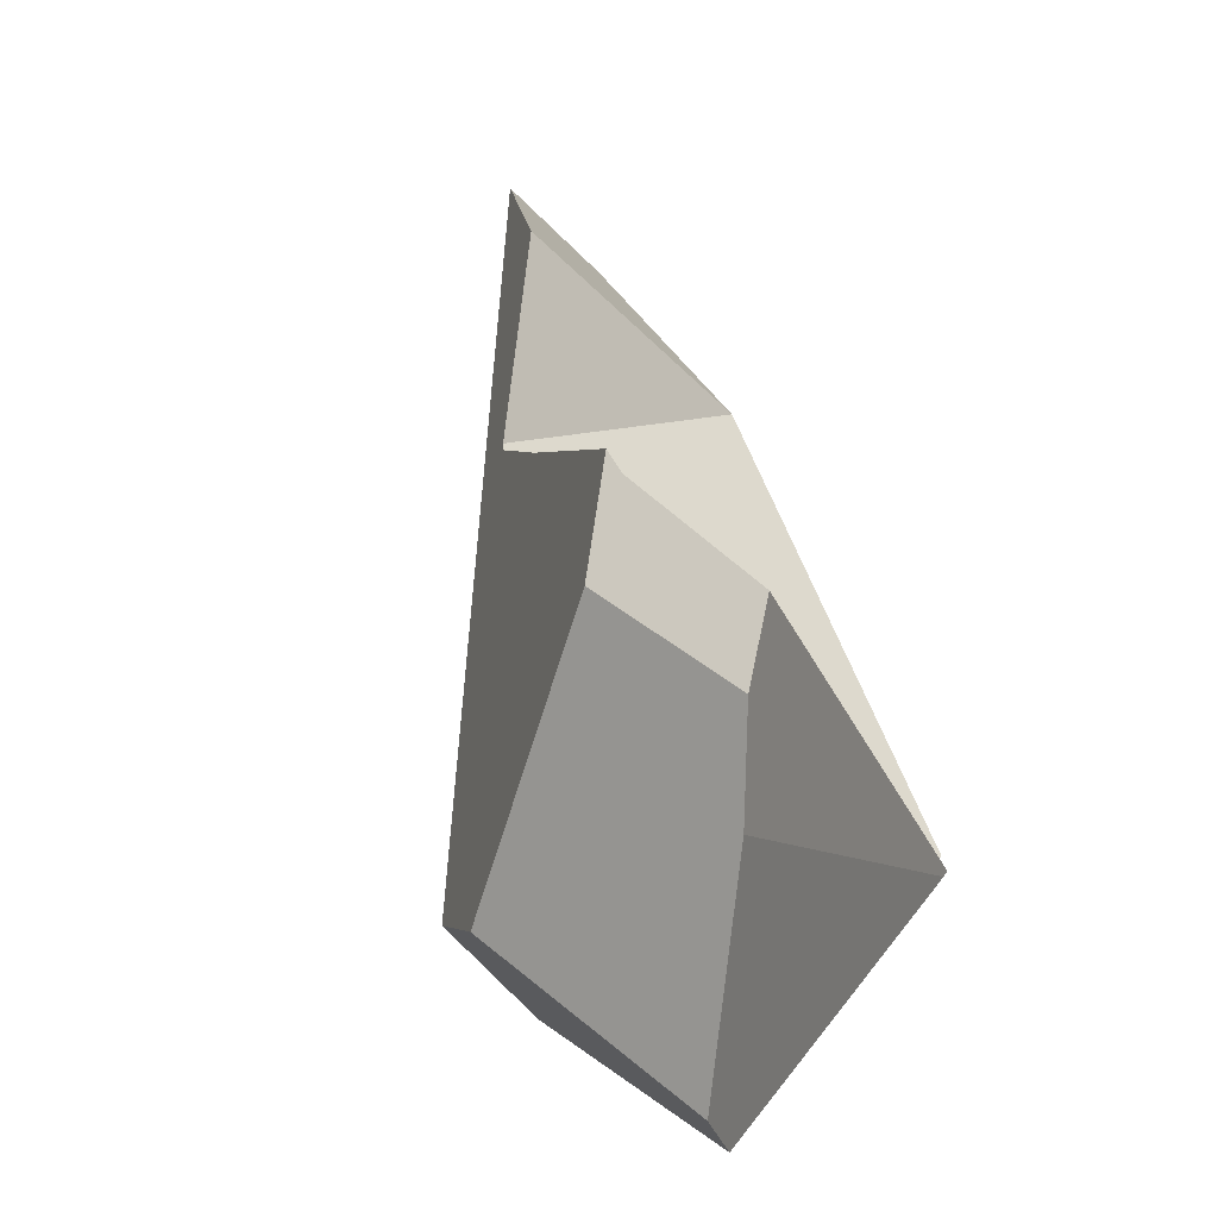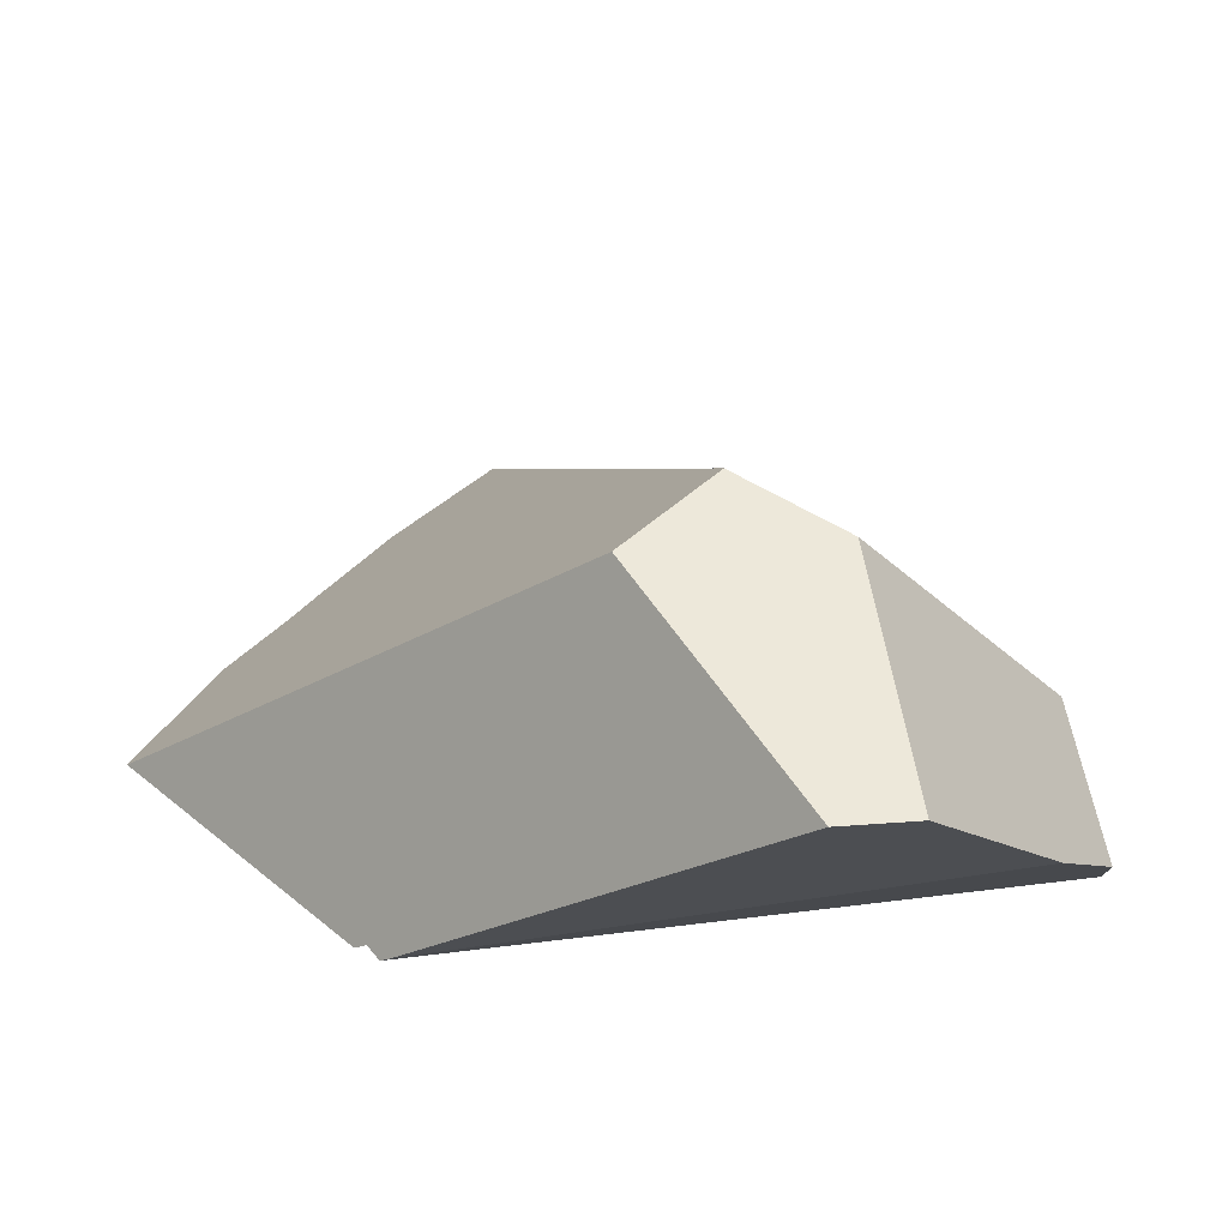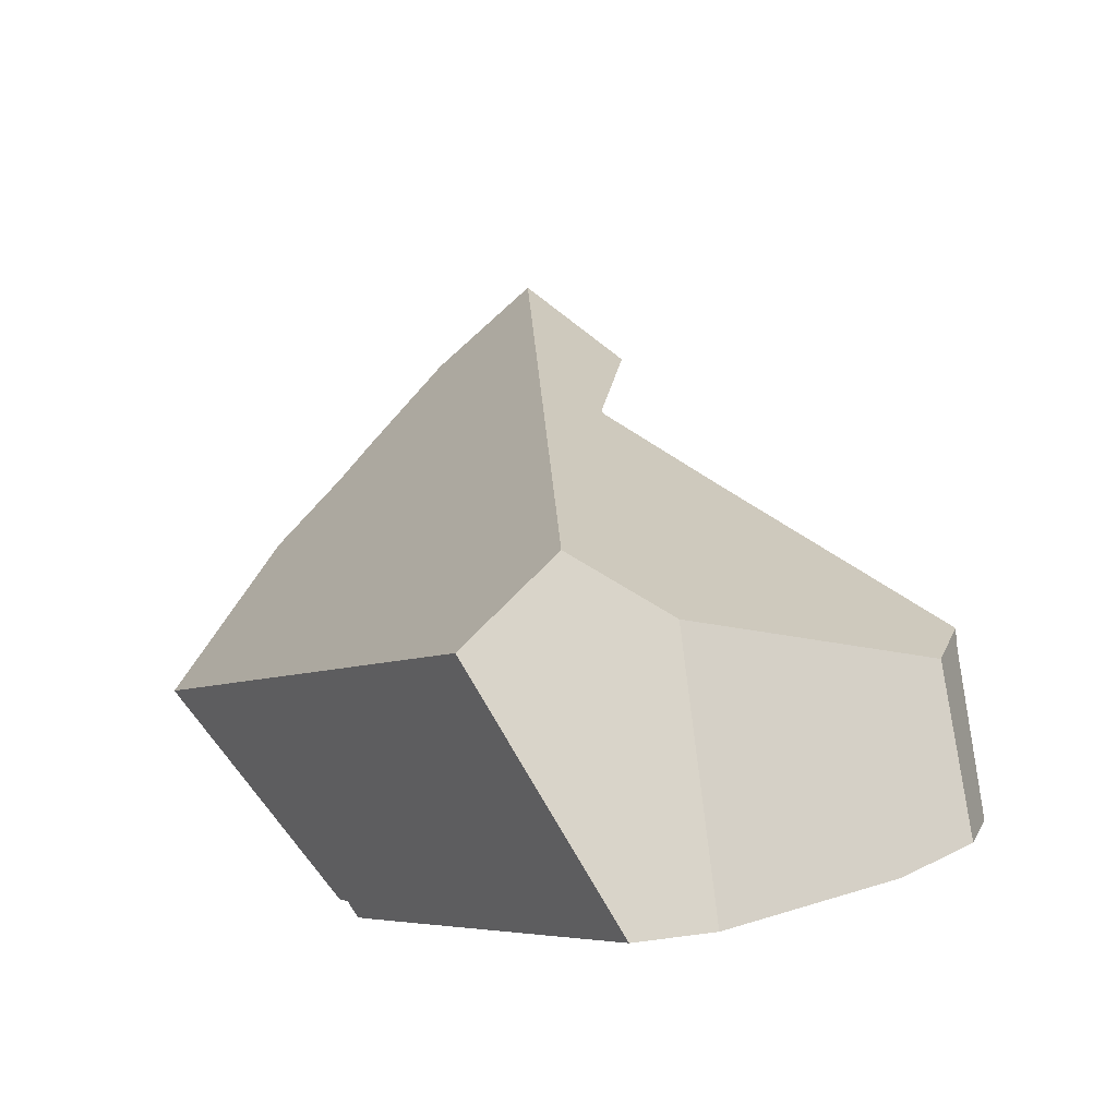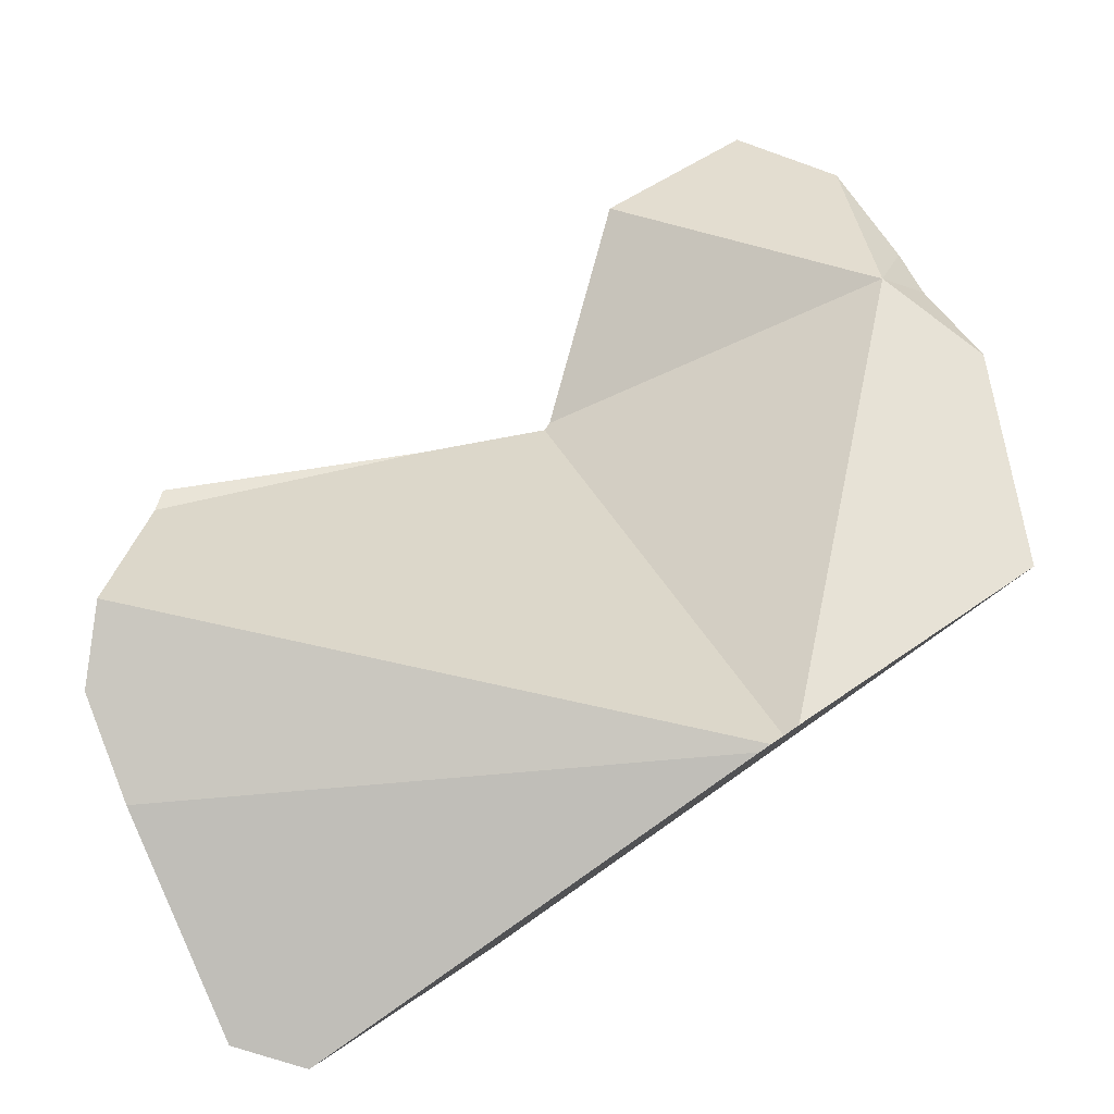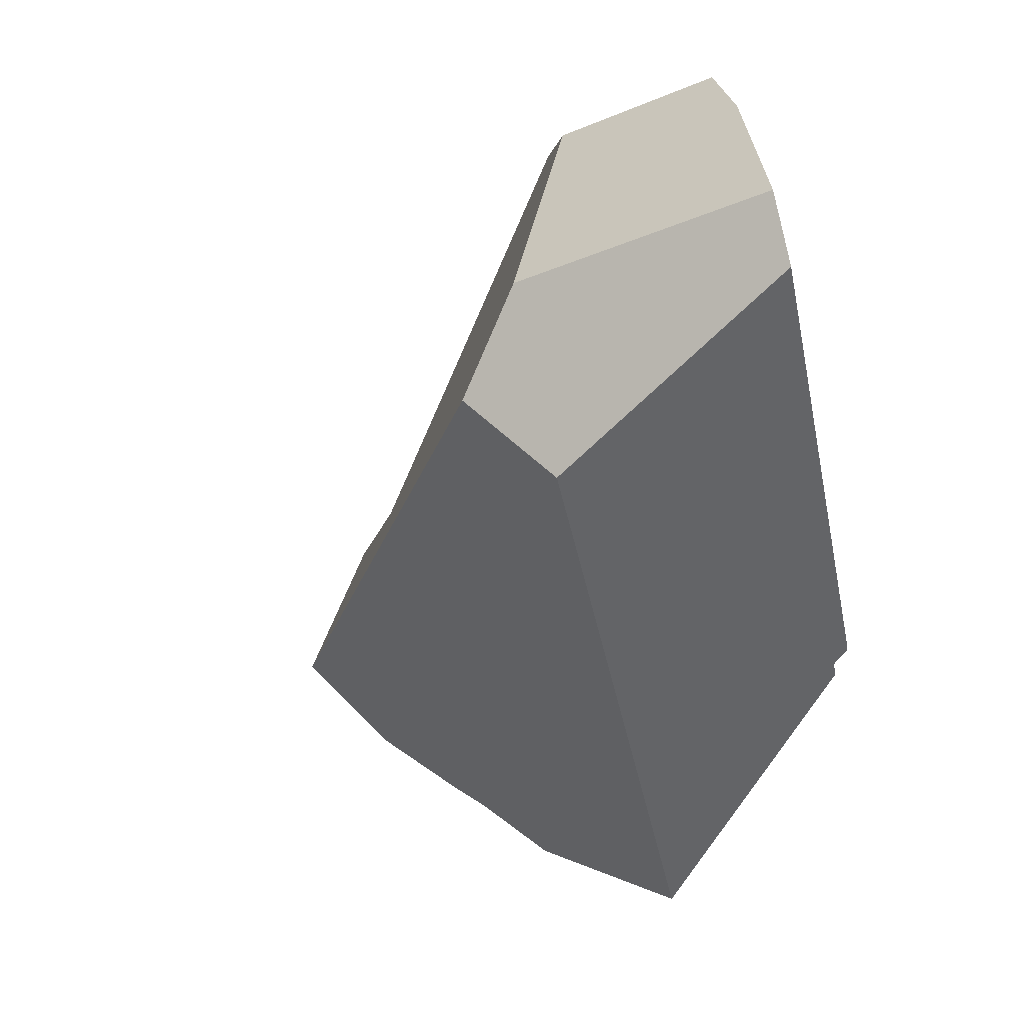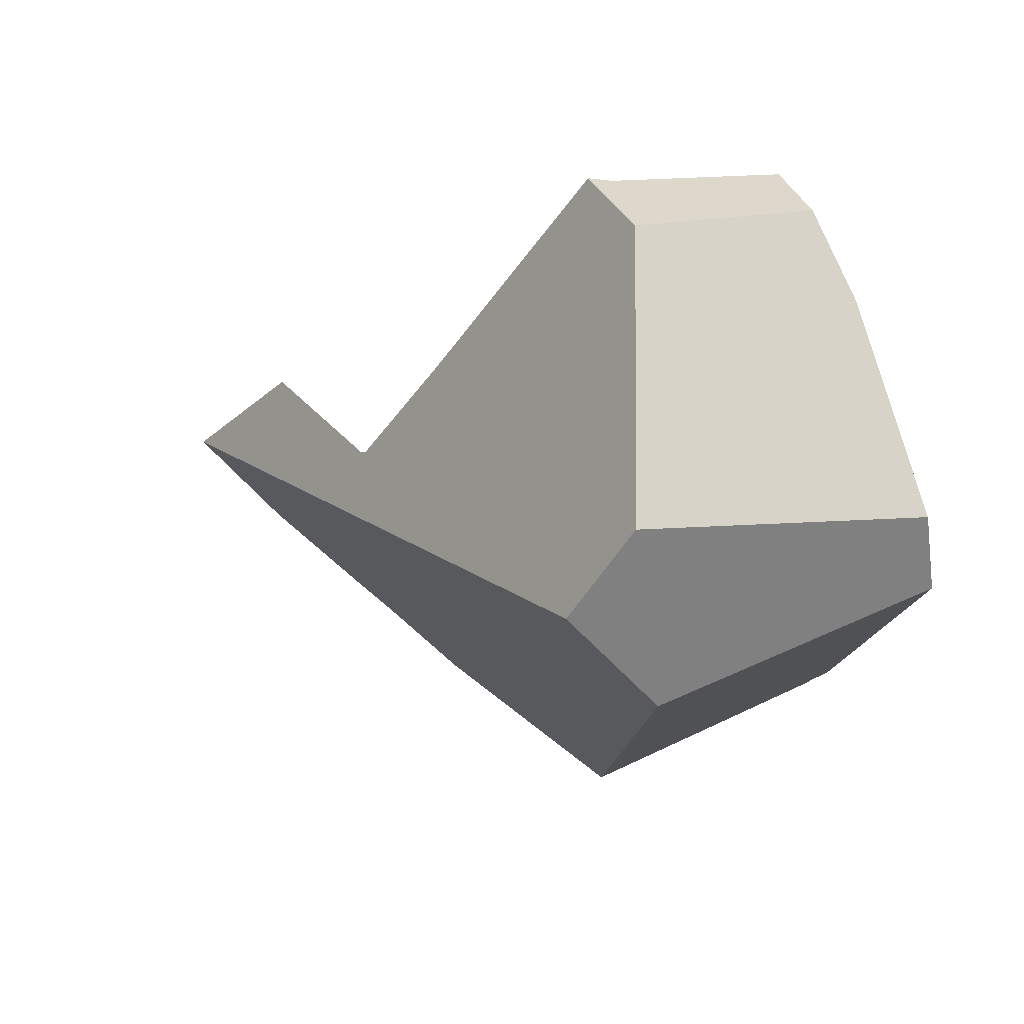
<metadata>
{"format":"obj","ext":"obj","renderer":"f3d","projection":"perspective","resolution":1024,"background":"white","views":[{"elev":49.3,"azim":125.1,"up":"+Y"},{"elev":-30.8,"azim":67.9,"up":"+Z"},{"elev":-12.0,"azim":82.0,"up":"+Z"},{"elev":-72.0,"azim":-122.4,"up":"+Z"},{"elev":-25.3,"azim":108.7,"up":"+Y"},{"elev":9.5,"azim":92.4,"up":"+Y"}]}
</metadata>
<code>
v -1.396 -1.096 -0.6932
v -1.406 -1.107 -0.6421
v -1.418 -1.063 -0.5869
v -1.396 -1.096 -0.6932
v -1.398 -1.125 -0.6659
v -1.406 -1.107 -0.6421
v -1.398 -1.125 -0.6659
v -1.396 -1.096 -0.6932
v -1.392 -1.161 -0.7089
v -1.325 -1.219 -0.8087
v -1.398 -1.125 -0.6659
v -1.392 -1.161 -0.7089
v -1.263 -1.194 -0.8148
v -1.406 -1.107 -0.6421
v -1.053 -1.11 -0.8351
v -1.418 -1.063 -0.5869
v -1.165 -1.032 -0.6891
v -1.4 -1.011 -0.5395
v -1.375 -0.992 -0.5643
v -1.418 -1.063 -0.5869
v -1.4 -1.011 -0.5395
v -1.396 -1.096 -0.6932
v -1.336 -0.9629 -0.6021
v -1.396 -1.096 -0.6932
v -1.336 -0.9629 -0.6021
v -1.226 -0.9924 -0.6639
v -1.226 -0.9924 -0.6639
v -1.219 -1.128 -0.9344
v -1.396 -1.096 -0.6932
v -1.222 -0.9918 -0.6669
v -1.219 -1.128 -0.9344
v -1.222 -0.9918 -0.6669
v -1.215 -1.123 -0.943
v -1.219 -1.128 -0.9344
v -1.215 -1.123 -0.943
v -1.209 -1.12 -0.944
v -0.9682 -1.022 -0.9725
v -1.209 -1.12 -0.944
v -0.9567 -0.9851 -0.9682
v -0.9682 -1.022 -0.9725
v -1.024 -0.8844 -0.9374
v -0.9564 -0.9841 -0.9681
v -1.024 -0.8844 -0.9374
v -0.9601 -0.9859 -0.9472
v -0.9564 -0.9841 -0.9681
v -1.039 -0.901 -0.826
v -0.9785 -0.9943 -0.8436
v -0.9815 -0.9957 -0.8265
v -0.9815 -0.9957 -0.8265
v -1.039 -0.901 -0.826
v -0.9828 -0.9988 -0.8244
v -0.9815 -0.9957 -0.8265
v -0.9828 -0.9988 -0.8244
v -0.9785 -0.9943 -0.8436
v -1.005 -1.054 -0.799
v -1.011 -1.092 -0.8426
v -1.012 -1.094 -0.8391
v -1.005 -1.054 -0.799
v -1.012 -1.094 -0.8391
v -1.004 -1.046 -0.7914
v -1.004 -1.046 -0.7914
v -1.088 -0.8415 -0.8172
v -1.165 -1.032 -0.6891
v -1.071 -0.8491 -0.8257
v -1.088 -0.8415 -0.8172
v -1.071 -0.8491 -0.8257
v -1.067 -0.847 -0.8483
v -1.116 -0.8275 -0.8132
v -1.117 -0.8286 -0.8028
v -1.122 -0.8262 -0.8002
v -1.116 -0.8275 -0.8132
v -1.186 -0.9357 -0.7132
v -1.122 -0.8262 -0.8002
v -1.186 -0.9357 -0.7132
v -1.116 -0.8275 -0.8132
v -1.222 -0.9917 -0.667
v -1.186 -0.9357 -0.7132
v -1.222 -0.9917 -0.667
v -1.117 -0.8286 -0.8028
v -1.122 -0.8262 -0.8002
v -1.222 -0.9918 -0.6669
v -1.226 -0.9924 -0.6639
v -1.4 -1.011 -0.5395
v -1.375 -0.992 -0.5643
v -1.336 -0.9629 -0.6021
v -1.093 -0.8231 -0.9017
v -1.093 -0.8231 -0.9017
v -1.209 -1.12 -0.944
v -1.215 -1.123 -0.943
v -1.092 -0.8235 -0.902
v -1.055 -0.8405 -0.9171
v -1.024 -0.8844 -0.9374
v -1.063 -0.8446 -0.8735
v -1.055 -0.8405 -0.9171
v -1.067 -0.847 -0.8483
v -1.071 -0.8491 -0.8257
v -1.063 -0.8446 -0.8735
v -1.092 -0.8235 -0.902
v -1.093 -0.8231 -0.9017
v -1.055 -0.8405 -0.9171
v -1.004 -1.046 -0.7914
v -1.053 -1.11 -0.8351
v -1.011 -1.092 -0.8426
v -1.012 -1.094 -0.8391
v -0.9871 -1.053 -0.915
v -0.9859 -1.051 -0.9188
v -0.9685 -1.022 -0.9717
v -0.9601 -0.9859 -0.9472
v -0.9859 -1.051 -0.9188
v -0.9685 -1.022 -0.9717
v -0.9871 -1.053 -0.915
v -0.9567 -0.9851 -0.9682
v -0.9564 -0.9841 -0.9681
v -0.9682 -1.022 -0.9725
v -1.263 -1.194 -0.8148
v -1.325 -1.219 -0.8087
v -1.227 -1.131 -0.9331
v -1.328 -1.22 -0.8085
v -1.328 -1.22 -0.8085
v -1.396 -1.096 -0.6932
v -1.227 -1.131 -0.9331
v -1.392 -1.161 -0.7089
v -1.328 -1.22 -0.8085
v -1.227 -1.131 -0.9331
f 1 2 3
f 4 5 6
f 7 8 9
f 10 11 12
f 11 10 13
f 14 11 13
f 14 13 15
f 16 14 15
f 17 16 15
f 18 16 17
f 19 20 21
f 19 22 20
f 23 22 19
f 24 25 26
f 27 28 29
f 30 28 27
f 31 32 33
f 34 35 36
f 36 37 34
f 38 39 40
f 41 39 38
f 41 42 39
f 43 44 45
f 46 44 43
f 46 47 44
f 46 48 47
f 49 50 51
f 52 53 54
f 54 53 55
f 55 56 54
f 55 57 56
f 58 17 59
f 60 17 58
f 61 62 63
f 51 62 61
f 51 50 62
f 62 50 64
f 65 66 67
f 65 67 68
f 68 69 65
f 68 70 69
f 71 72 73
f 74 75 76
f 63 77 78
f 63 62 77
f 62 79 77
f 79 80 77
f 63 78 81
f 63 81 82
f 63 82 83
f 82 84 83
f 82 85 84
f 33 32 76
f 76 75 33
f 86 33 75
f 87 88 89
f 90 88 87
f 91 88 90
f 92 88 91
f 93 43 94
f 46 43 93
f 95 46 93
f 95 96 46
f 68 67 97
f 68 97 98
f 68 98 99
f 98 97 100
f 53 101 55
f 59 17 15
f 102 103 104
f 102 105 103
f 102 106 105
f 106 102 107
f 108 109 110
f 54 109 108
f 54 111 109
f 54 56 111
f 112 108 110
f 113 108 112
f 114 112 110
f 34 37 107
f 107 102 34
f 115 34 102
f 34 115 116
f 116 117 34
f 118 117 116
f 119 120 121
f 122 120 119
f 12 123 10
f 124 29 28

</code>
